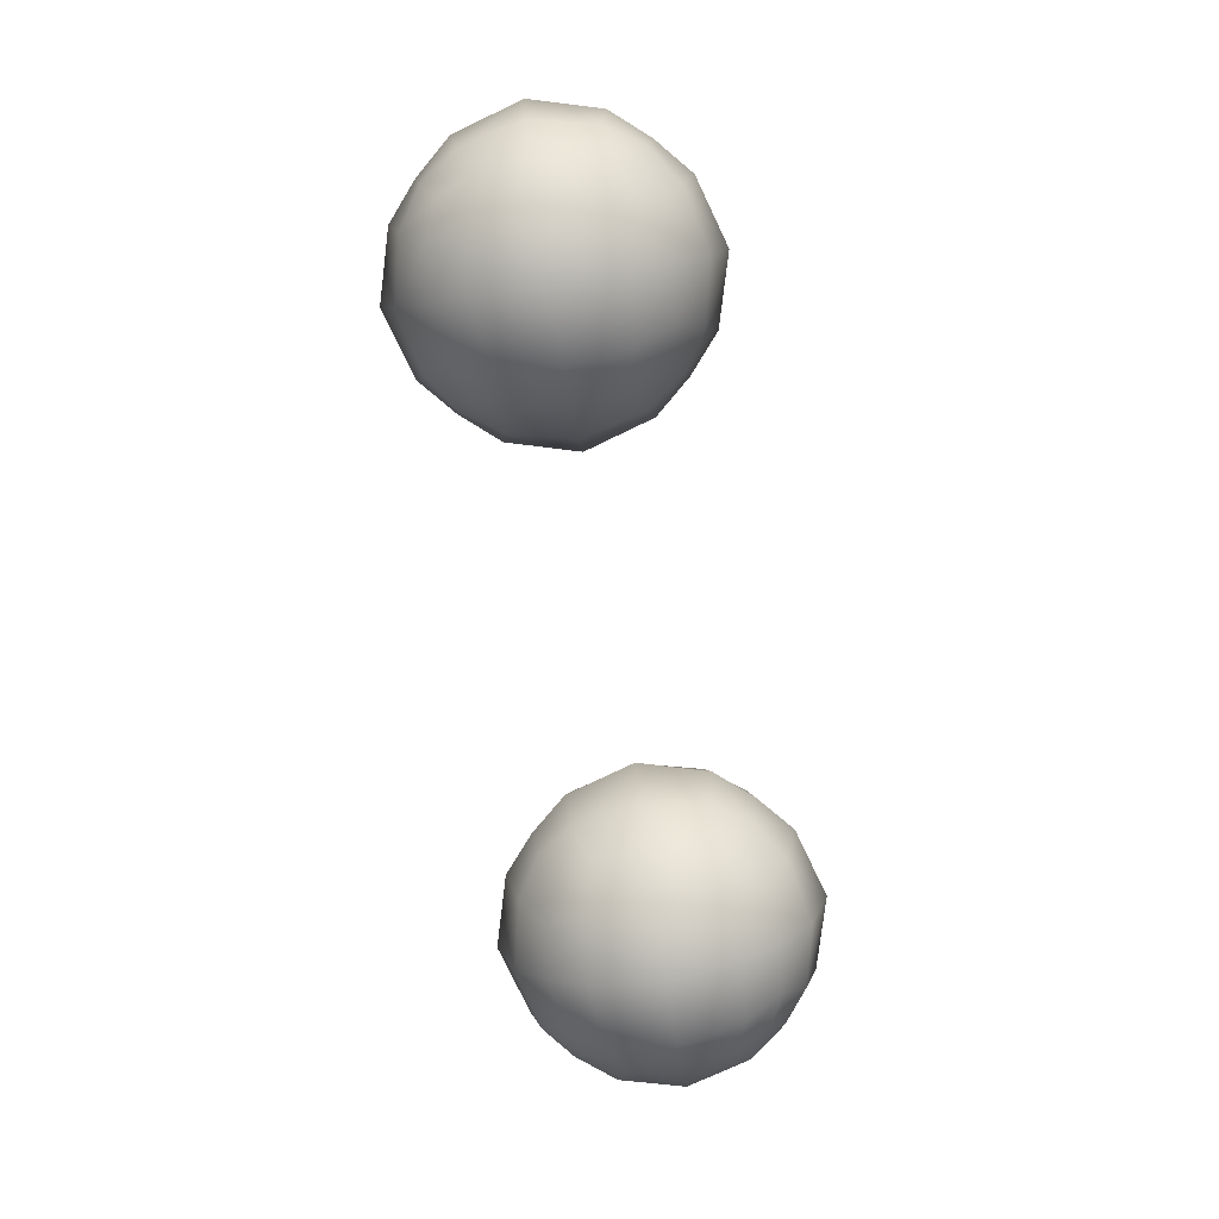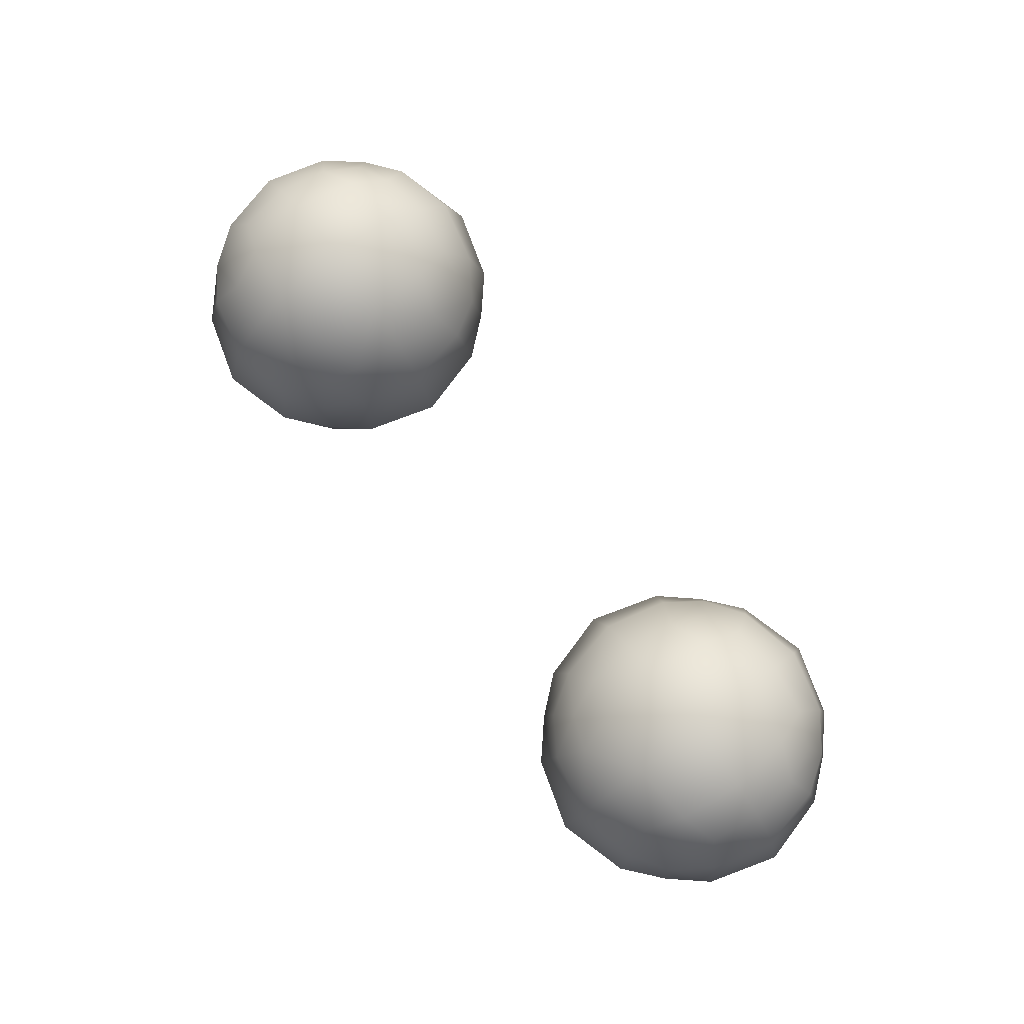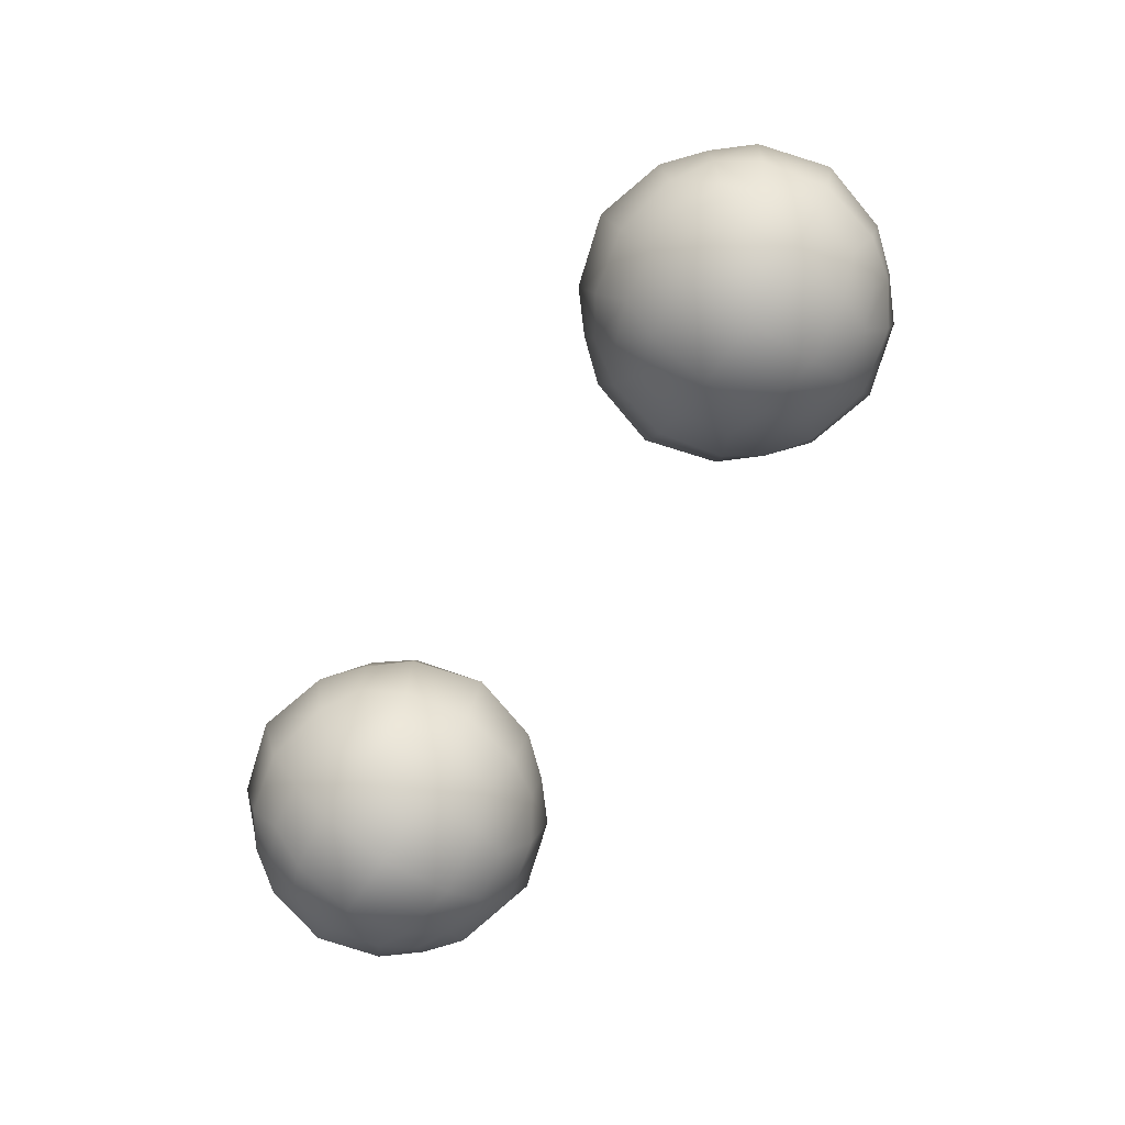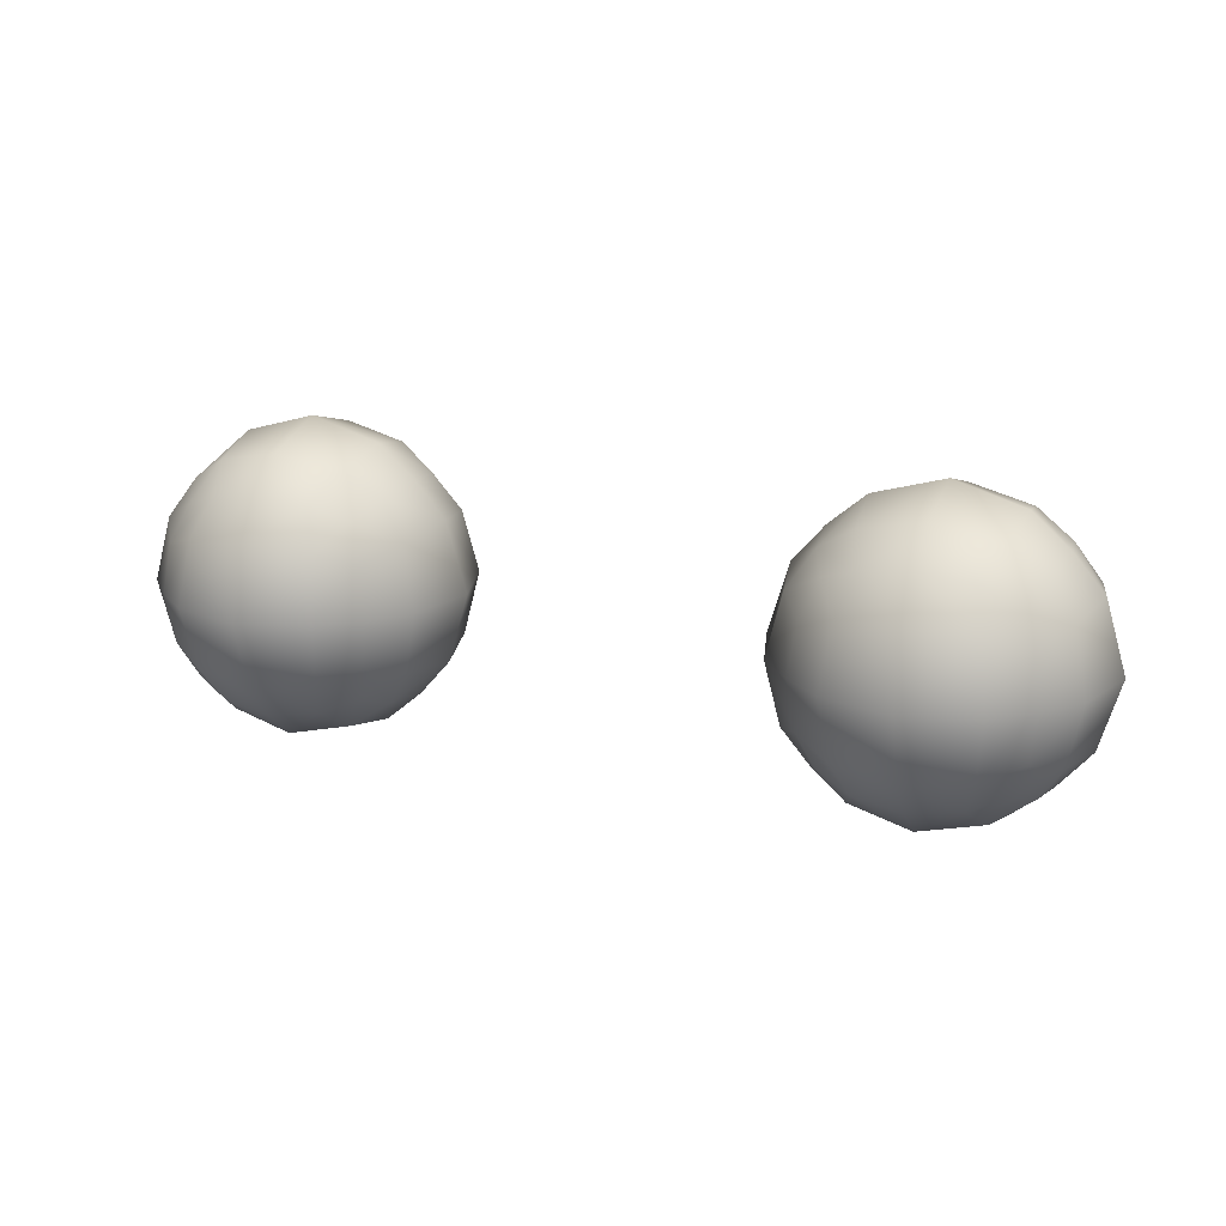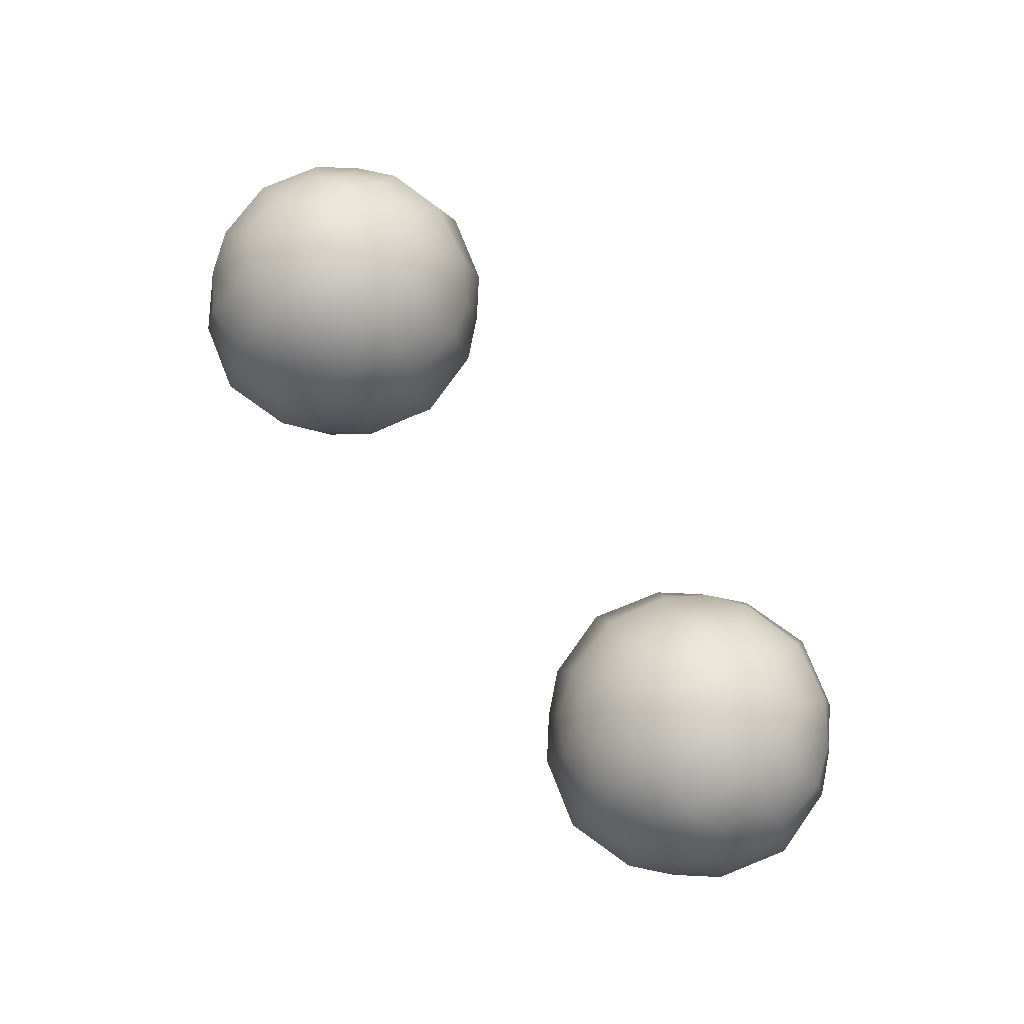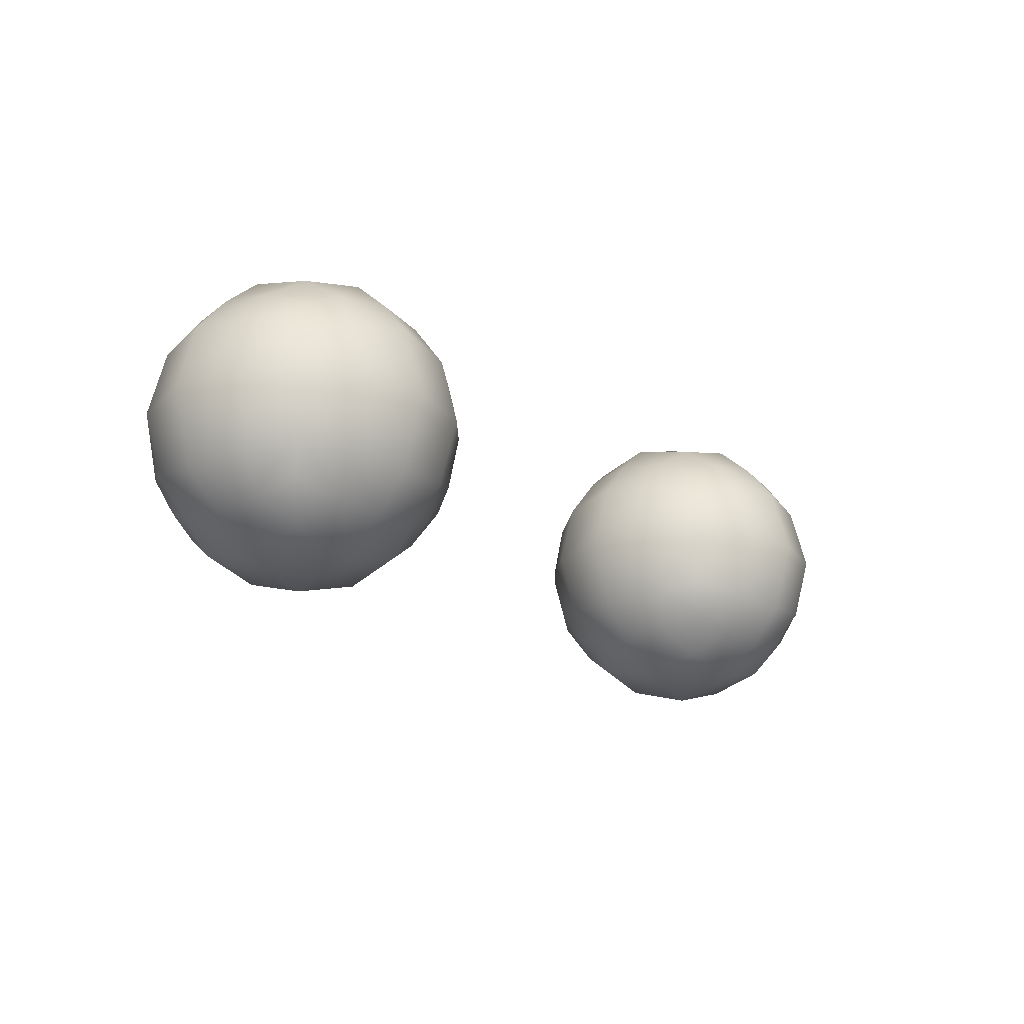
<metadata>
{"format":"obj","ext":"obj","renderer":"f3d","projection":"perspective","resolution":1024,"background":"white","views":[{"elev":-78.7,"azim":99.3,"up":"+Z"},{"elev":79.5,"azim":-126.8,"up":"+Z"},{"elev":-77.8,"azim":56.5,"up":"+Z"},{"elev":18.5,"azim":-158.0,"up":"+Z"},{"elev":77.8,"azim":-128.1,"up":"+Z"},{"elev":-18.9,"azim":131.4,"up":"+Y"}]}
</metadata>
<code>
v  1.245 13.05 5.727
v  1.072 13.12 5.657
v  1.003 13.05 5.485
v  1.184 12.93 5.546
v  1.488 12.87 5.581
v  1.488 13.02 5.759
v  1.149 12.87 5.242
v  1.488 12.77 5.242
v  1.792 12.93 5.546
v  1.731 13.05 5.727
v  1.792 13.23 5.845
v  1.488 13.2 5.912
v  1.973 13.05 5.485
v  1.903 13.12 5.657
v  2.005 13.02 5.242
v  1.827 12.87 5.242
v  1.792 12.93 4.938
v  1.973 13.05 4.999
v  1.488 12.87 4.903
v  1.731 13.05 4.757
v  1.903 13.12 4.825
v  1.792 13.23 4.638
v  1.488 13.02 4.724
v  1.488 13.2 4.571
v  1.973 13.29 4.757
v  2.091 13.23 4.938
v  2.158 13.2 5.242
v  1.184 12.93 4.938
v  0.9706 13.02 5.242
v  1.003 13.05 4.999
v  2.091 13.23 5.546
v  1.973 13.29 5.727
v  2.158 13.54 5.581
v  2.005 13.54 5.759
v  2.257 13.54 5.242
v  2.091 13.84 5.546
v  1.973 13.78 5.727
v  2.158 13.88 5.242
v  1.827 13.54 5.912
v  1.488 13.54 6.011
v  1.184 13.23 5.845
v  1.149 13.54 5.912
v  0.9707 13.54 5.759
v  1.003 13.29 5.727
v  1.184 13.84 5.845
v  1.003 13.78 5.727
v  1.245 14.02 5.727
v  1.072 13.95 5.657
v  0.8175 13.54 5.581
v  0.8846 13.84 5.546
v  0.8175 13.2 5.242
v  0.8846 13.23 5.546
v  0.7184 13.54 5.242
v  0.8846 13.23 4.938
v  0.8175 13.54 4.903
v  0.8175 13.88 5.242
v  1.003 14.02 5.485
v  0.9706 14.05 5.242
v  1.184 14.14 5.546
v  1.488 14.21 5.581
v  1.488 14.31 5.242
v  1.149 14.21 5.242
v  1.488 14.05 5.759
v  1.792 14.14 5.546
v  1.827 14.21 5.242
v  1.731 14.02 5.727
v  1.003 14.02 4.999
v  1.184 14.14 4.938
v  1.488 14.21 4.903
v  1.488 13.88 5.912
v  1.792 13.84 5.845
v  1.904 13.95 5.657
v  1.072 13.12 4.825
v  1.245 13.05 4.757
v  1.184 13.23 4.638
v  1.003 13.29 4.757
v  0.9707 13.54 4.724
v  1.149 13.54 4.571
v  1.003 13.78 4.757
v  1.184 13.84 4.638
v  1.488 13.54 4.472
v  1.488 13.88 4.571
v  1.827 13.54 4.571
v  2.005 13.54 4.724
v  1.973 13.78 4.757
v  2.091 13.84 4.938
v  2.158 13.54 4.903
v  1.792 13.84 4.638
v  1.731 14.02 4.757
v  1.903 13.95 4.825
v  1.488 14.05 4.724
v  1.973 14.02 4.999
v  1.792 14.14 4.938
v  2.005 14.05 5.242
v  1.245 14.02 4.757
v  1.072 13.95 4.825
v  0.8846 13.84 4.938
v  1.973 14.02 5.485
v  -1.245 13.05 5.727
v  -1.072 13.12 5.657
v  -1.003 13.05 5.485
v  -1.184 12.93 5.546
v  -1.488 12.87 5.581
v  -1.488 13.02 5.759
v  -1.149 12.87 5.242
v  -1.488 12.77 5.242
v  -1.792 12.93 5.546
v  -1.731 13.05 5.727
v  -1.792 13.23 5.845
v  -1.488 13.2 5.912
v  -1.973 13.05 5.485
v  -1.903 13.12 5.657
v  -2.005 13.02 5.242
v  -1.827 12.87 5.242
v  -1.792 12.93 4.938
v  -1.973 13.05 4.999
v  -1.488 12.87 4.903
v  -1.731 13.05 4.757
v  -1.903 13.12 4.825
v  -1.792 13.23 4.638
v  -1.488 13.02 4.724
v  -1.488 13.2 4.571
v  -1.973 13.29 4.757
v  -2.091 13.23 4.938
v  -2.158 13.2 5.242
v  -1.184 12.93 4.938
v  -0.9706 13.02 5.242
v  -1.003 13.05 4.999
v  -2.091 13.23 5.546
v  -1.973 13.29 5.727
v  -2.158 13.54 5.581
v  -2.005 13.54 5.759
v  -2.257 13.54 5.242
v  -2.091 13.84 5.546
v  -1.973 13.78 5.727
v  -2.158 13.88 5.242
v  -1.827 13.54 5.912
v  -1.488 13.54 6.011
v  -1.184 13.23 5.845
v  -1.149 13.54 5.912
v  -0.9707 13.54 5.759
v  -1.003 13.29 5.727
v  -1.184 13.84 5.845
v  -1.003 13.78 5.727
v  -1.245 14.02 5.727
v  -1.072 13.95 5.657
v  -0.8175 13.54 5.581
v  -0.8846 13.84 5.546
v  -0.8175 13.2 5.242
v  -0.8846 13.23 5.546
v  -0.7184 13.54 5.242
v  -0.8846 13.23 4.938
v  -0.8175 13.54 4.903
v  -0.8175 13.88 5.242
v  -1.003 14.02 5.485
v  -0.9706 14.05 5.242
v  -1.184 14.14 5.546
v  -1.488 14.21 5.581
v  -1.488 14.31 5.242
v  -1.149 14.21 5.242
v  -1.488 14.05 5.759
v  -1.792 14.14 5.546
v  -1.827 14.21 5.242
v  -1.731 14.02 5.727
v  -1.003 14.02 4.999
v  -1.184 14.14 4.938
v  -1.488 14.21 4.903
v  -1.488 13.88 5.912
v  -1.792 13.84 5.845
v  -1.904 13.95 5.657
v  -1.072 13.12 4.825
v  -1.245 13.05 4.757
v  -1.184 13.23 4.638
v  -1.003 13.29 4.757
v  -0.9707 13.54 4.724
v  -1.149 13.54 4.571
v  -1.003 13.78 4.757
v  -1.184 13.84 4.638
v  -1.488 13.54 4.472
v  -1.488 13.88 4.571
v  -1.827 13.54 4.571
v  -2.005 13.54 4.724
v  -1.973 13.78 4.757
v  -2.091 13.84 4.938
v  -2.158 13.54 4.903
v  -1.792 13.84 4.638
v  -1.731 14.02 4.757
v  -1.903 13.95 4.825
v  -1.488 14.05 4.724
v  -1.973 14.02 4.999
v  -1.792 14.14 4.938
v  -2.005 14.05 5.242
v  -1.245 14.02 4.757
v  -1.072 13.95 4.825
v  -0.8846 13.84 4.938
v  -1.973 14.02 5.485
g default
f 1 2 3 4
f 1 4 5 6
f 5 4 7 8
f 6 5 9 10
f 6 10 11 12
f 10 9 13 14
f 15 13 9 16
f 15 16 17 18
f 17 16 8 19
f 17 20 21 18
f 22 20 23 24
f 20 17 19 23
f 25 21 20 22
f 25 26 18 21
f 27 15 18 26
f 8 16 9 5
f 8 7 28 19
f 3 29 7 4
f 30 28 7 29
f 31 13 15 27
f 32 14 13 31
f 32 31 33 34
f 31 27 35 33
f 36 37 34 33
f 35 38 36 33
f 11 10 14 32
f 11 32 34 39
f 12 11 39 40
f 41 1 6 12
f 42 43 44 41
f 42 45 46 43
f 46 45 47 48
f 49 43 46 50
f 51 52 49 53
f 54 51 53 55
f 52 51 29 3
f 29 51 54 30
f 49 50 56 53
f 50 57 58 56
f 50 46 48 57
f 52 44 43 49
f 2 1 41 44
f 44 52 3 2
f 48 47 59 57
f 59 60 61 62
f 47 63 60 59
f 64 65 61 60
f 64 60 63 66
f 57 59 62 58
f 67 58 62 68
f 68 62 61 69
f 70 63 47 45
f 70 71 66 63
f 70 40 39 71
f 72 66 71 37
f 39 34 37 71
f 45 42 40 70
f 41 12 40 42
f 30 73 74 28
f 28 74 23 19
f 74 75 24 23
f 75 76 77 78
f 54 55 77 76
f 78 77 79 80
f 81 78 80 82
f 22 24 81 83
f 25 22 83 84
f 84 85 86 87
f 84 83 88 85
f 85 88 89 90
f 82 91 89 88
f 83 81 82 88
f 90 92 86 85
f 93 65 94 92
f 92 90 89 93
f 38 86 92 94
f 87 86 38 35
f 87 26 25 84
f 35 27 26 87
f 24 75 78 81
f 82 80 95 91
f 67 68 95 96
f 79 97 67 96
f 79 77 55 97
f 56 58 67 97
f 55 53 56 97
f 96 95 80 79
f 95 68 69 91
f 54 76 73 30
f 75 74 73 76
f 38 94 98 36
f 64 98 94 65
f 36 98 72 37
f 66 72 98 64
f 93 69 61 65
f 69 93 89 91
f 99 102 101 100
f 99 104 103 102
f 103 106 105 102
f 104 108 107 103
f 104 110 109 108
f 108 112 111 107
f 113 114 107 111
f 113 116 115 114
f 115 117 106 114
f 115 116 119 118
f 120 122 121 118
f 118 121 117 115
f 123 120 118 119
f 123 119 116 124
f 125 124 116 113
f 106 103 107 114
f 106 117 126 105
f 101 102 105 127
f 128 127 105 126
f 129 125 113 111
f 130 129 111 112
f 130 132 131 129
f 129 131 133 125
f 134 131 132 135
f 133 131 134 136
f 109 130 112 108
f 109 137 132 130
f 110 138 137 109
f 139 110 104 99
f 140 139 142 141
f 140 141 144 143
f 144 146 145 143
f 147 148 144 141
f 149 151 147 150
f 152 153 151 149
f 150 101 127 149
f 127 128 152 149
f 147 151 154 148
f 148 154 156 155
f 148 155 146 144
f 150 147 141 142
f 100 142 139 99
f 142 100 101 150
f 146 155 157 145
f 157 160 159 158
f 145 157 158 161
f 162 158 159 163
f 162 164 161 158
f 155 156 160 157
f 165 166 160 156
f 166 167 159 160
f 168 143 145 161
f 168 161 164 169
f 168 169 137 138
f 170 135 169 164
f 137 169 135 132
f 143 168 138 140
f 139 140 138 110
f 128 126 172 171
f 126 117 121 172
f 172 121 122 173
f 173 176 175 174
f 152 174 175 153
f 176 178 177 175
f 179 180 178 176
f 120 181 179 122
f 123 182 181 120
f 182 185 184 183
f 182 183 186 181
f 183 188 187 186
f 180 186 187 189
f 181 186 180 179
f 188 183 184 190
f 191 190 192 163
f 190 191 187 188
f 136 192 190 184
f 185 133 136 184
f 185 182 123 124
f 133 185 124 125
f 122 179 176 173
f 180 189 193 178
f 165 194 193 166
f 177 194 165 195
f 177 195 153 175
f 154 195 165 156
f 153 195 154 151
f 194 177 178 193
f 193 189 167 166
f 152 128 171 174
f 173 174 171 172
f 136 134 196 192
f 162 163 192 196
f 134 135 170 196
f 164 162 196 170
f 191 163 159 167
f 167 189 187 191
g

</code>
